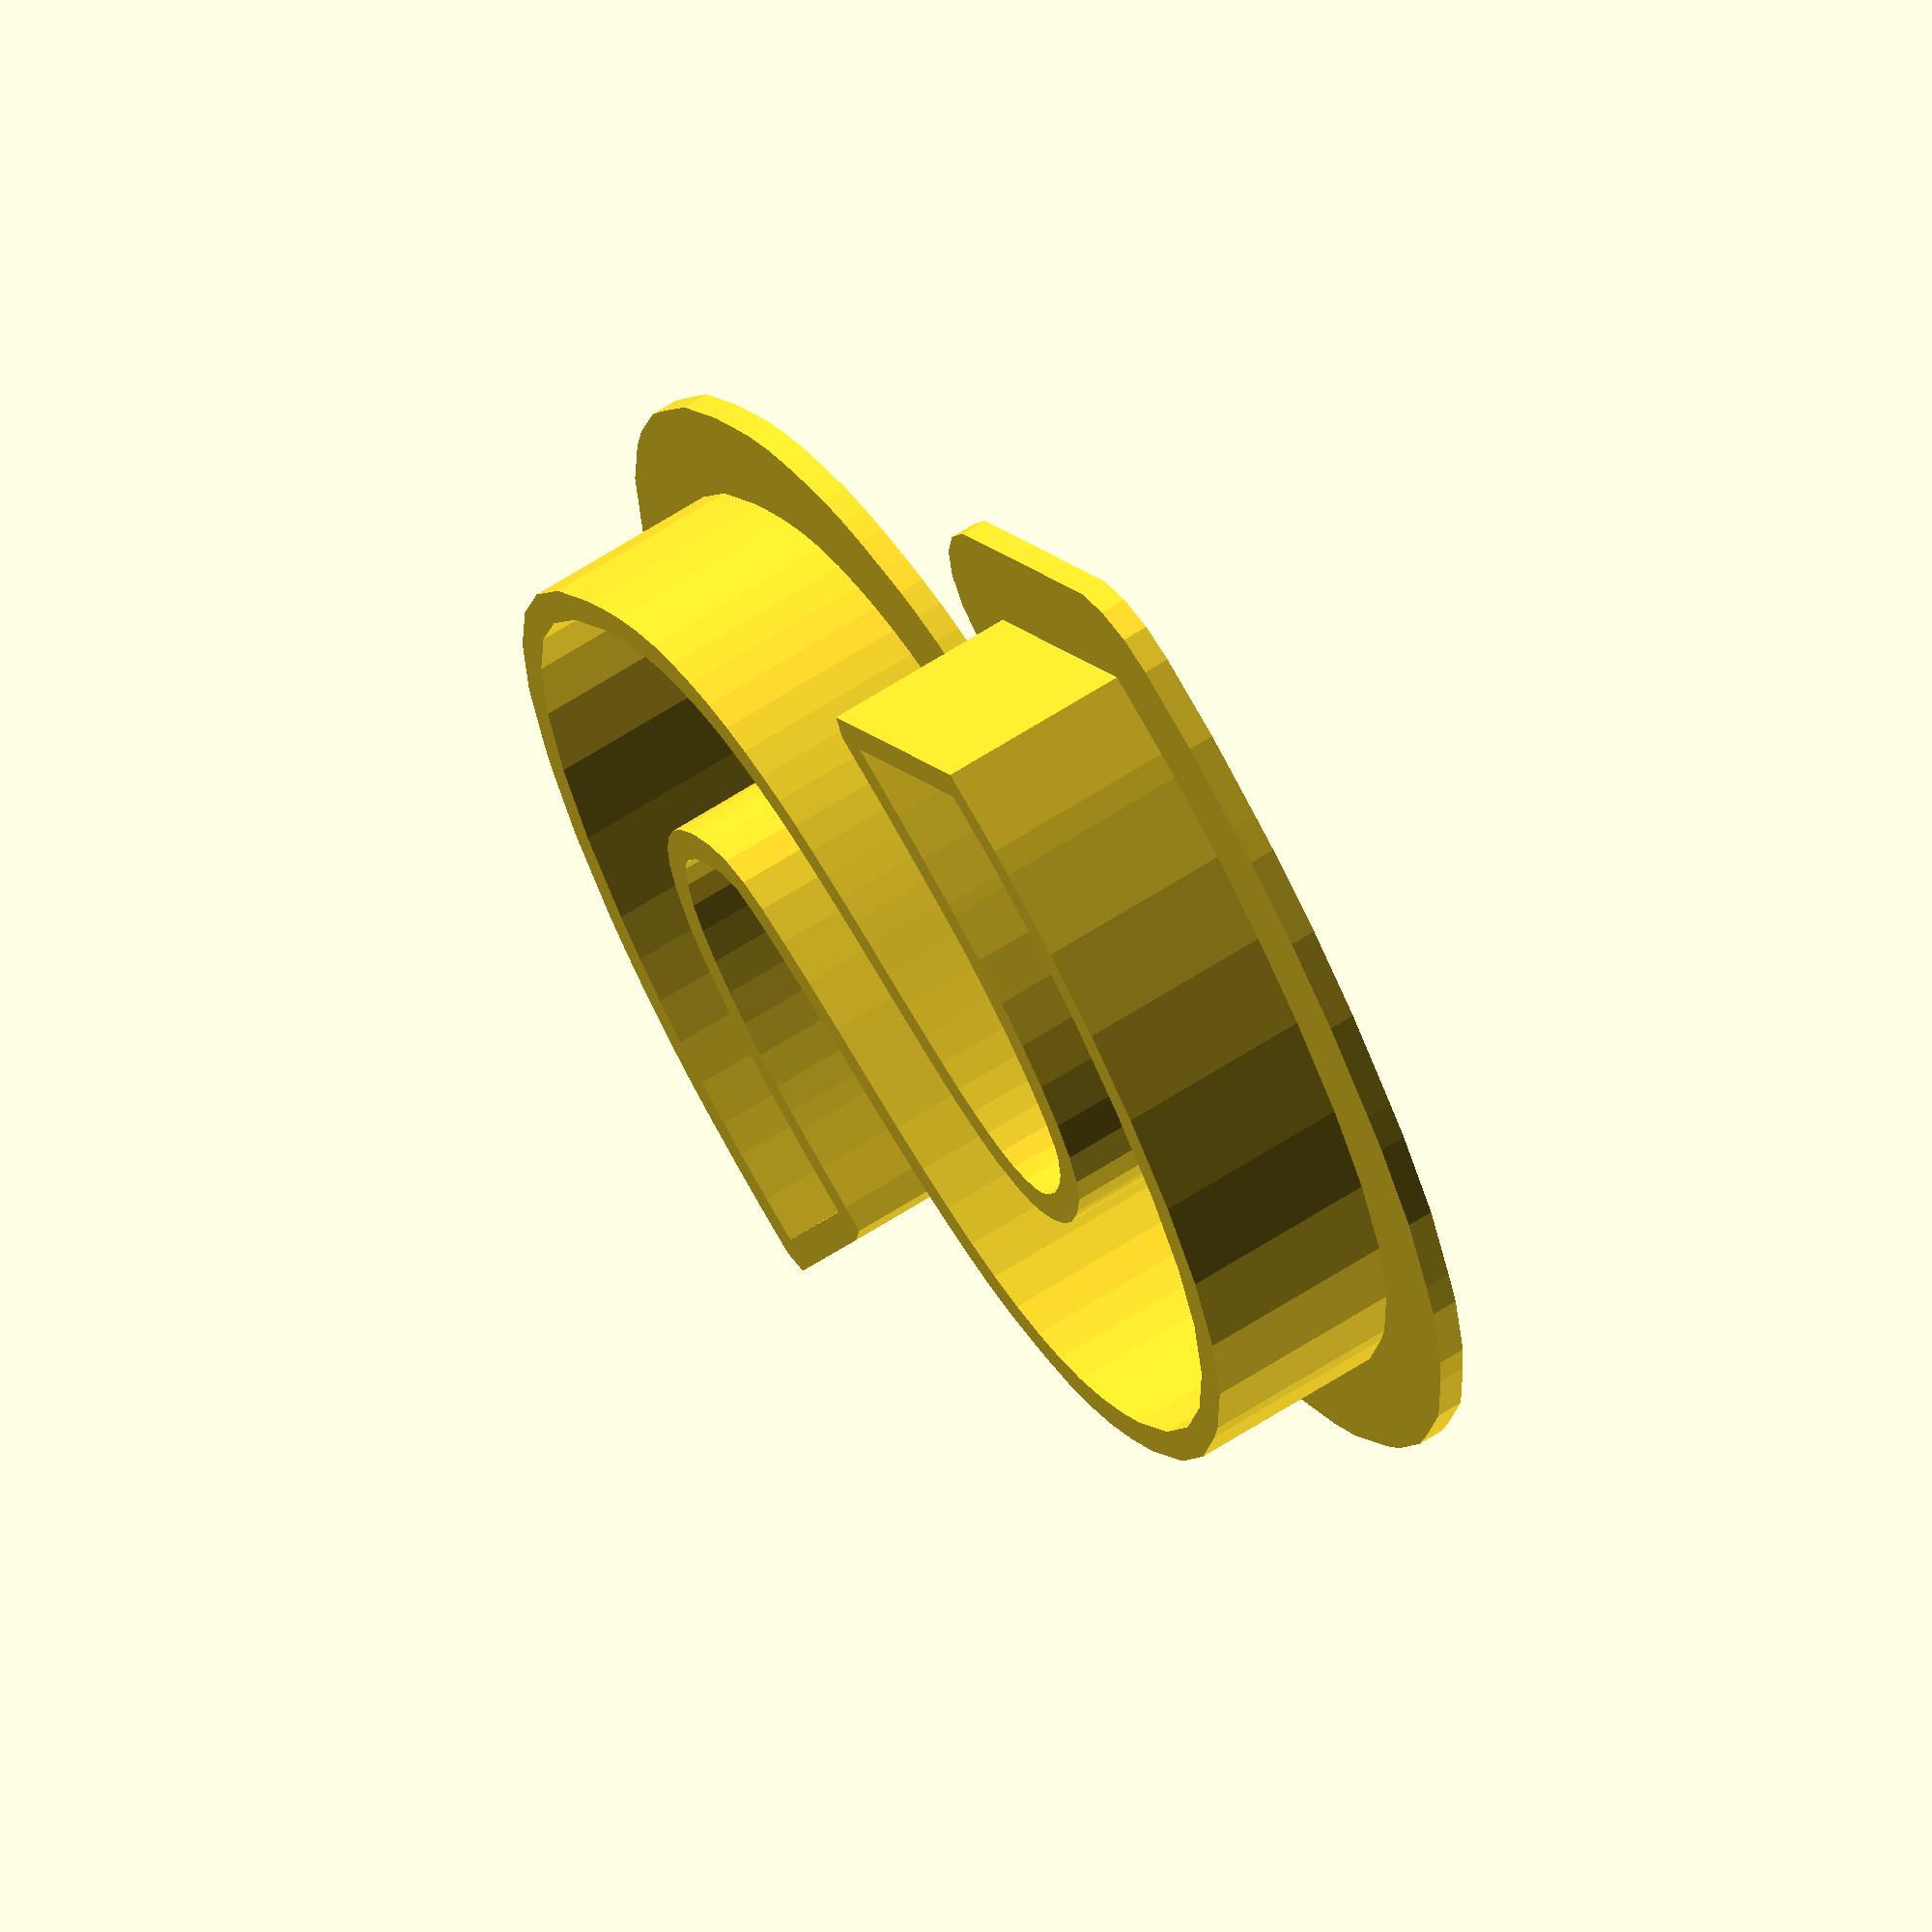
<openscad>
/**
 * Original script from http://www.thingiverse.com/thing:28882
 */

// Text for the cutter.
cutter_text = "S";

// Height of the cutter in mm.
cutter_size = 64;

// Font to use for the cutter, in the style "<Font Name>:style=<Font Style>". See http://en.wikibooks.org/wiki/OpenSCAD_User_Manual/Text#Using_fonts
cutter_font = "Arial Black:style=Bold";

// Thickness of the cutter in mm.
cutter_thickness = 1.75;

// Height of the flange in mm.
flange_height = 2;

// Height of the cutter in mm, in addition to the flange height.
cutter_height = 10;

// Width of the flange in mm.
flange_width = 6;

cutterMinimum = 1.75;

mirror([1, 0, 0]) {
	minkowski() {
			outline();
			cylinder(r1 = cutter_thickness / 3, r2 = cutterMinimum / 3, h = cutter_height);
	};
	
	flange();
};

module flange() {
	difference() {
		minkowski() {
			baseShape(h=flange_height / 3);
			cylinder(r = flange_width, h = flange_height / 3);
		};

		translate([0, 0, -0.01]) baseShape(h=flange_height * 1.1);
	};
}

module outline() {
	difference() {
		minkowski() {
			baseShape(h=flange_height / 3);
			cylinder(r = cutterMinimum / 3, h=flange_height / 3);
		}

		translate([0, 0, -0.01]) baseShape(h=flange_height * 1.1);
	};
};

module baseShape(h) {
	linear_extrude(height=h) text(text=cutter_text, size=cutter_size, font=cutter_font);
}

</openscad>
<views>
elev=299.0 azim=227.4 roll=56.2 proj=o view=wireframe
</views>
